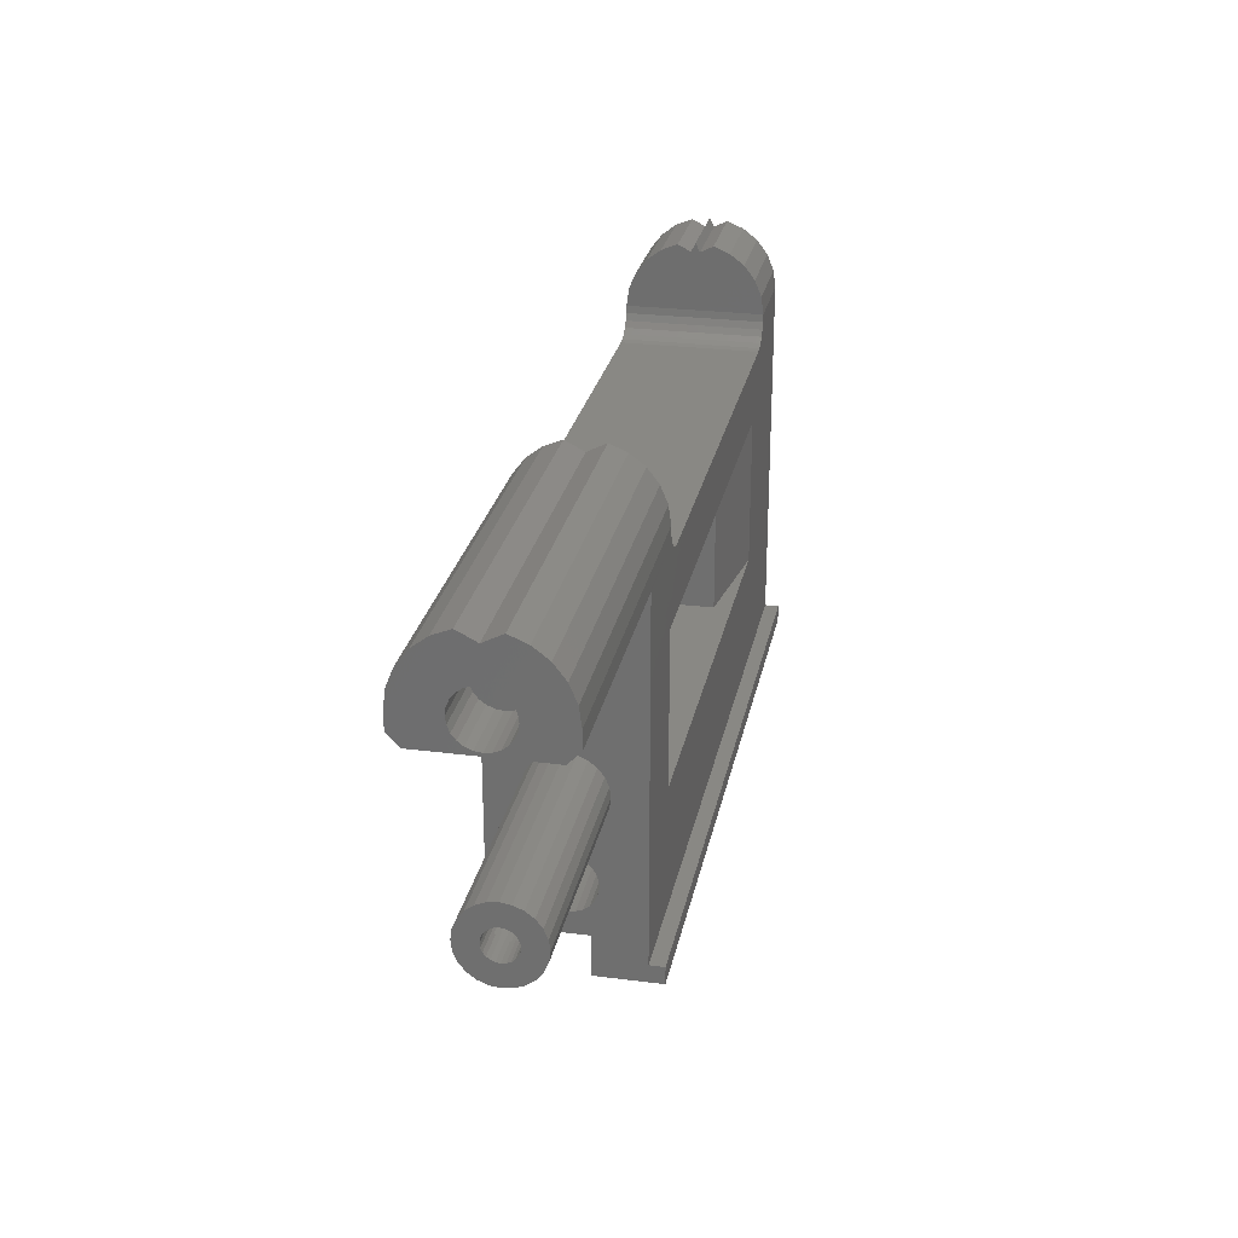
<metadata>
{"format":"stl","ext":"stl","renderer":"f3d","projection":"perspective","resolution":1024,"background":"white","views":[{"elev":26.6,"azim":101.3,"up":"+Z"}]}
</metadata>
<code>
# stl→obj: 430 verts, 872 faces
v 40 2 26.73
v -5 2.829 27.36
v -5 2 26.73
v 40 2.828 27.36
v 40 3.864 29.16
v -5 3.464 28.19
v 40 3.464 28.19
v -5 3.864 29.16
v -5 2.829 33.02
v 40 2 33.66
v -5 2 33.66
v 40 2.828 33.02
v 40 4 30.19
v -5 4 30.19
v 40 3.464 32.19
v -5 3.864 31.23
v 40 3.864 31.23
v -5 3.464 32.19
v 115 -14.5 3
v -5 -12 3
v -5 -14.5 3
v 115 -12 3
v -5 12 3
v 115 14.5 3
v -5 14.5 3
v 115 12 3
v 40 -9 24
v 40 -3.864 29.16
v 40 -9 50
v 40 -3.464 28.19
v 40 -2.828 27.36
v 40 -2 26.73
v 40 -1.035 26.33
v 40 9 24
v 40 -4 30.19
v 40 3.818e-05 26.19
v 40 1.035 26.33
v 40 -3.464 32.19
v 40 9 50
v 40 -3.864 31.23
v 40 -2.828 33.02
v 40 -2 33.66
v 40 -1.035 34.06
v 40 3.818e-05 34.19
v 40 1.035 34.06
v 20 12 50
v 20 12 24
v -5 -3.464 28.19
v -5 -3.864 29.16
v -5 -7 5.684e-06
v 115 -14.5 -2.874e-05
v -5 -14.5 8.208e-06
v -2.493e-06 -7 2.356e-06
v 15 -3.5 -7.149e-05
v 2.493e-06 7 -2.356e-06
v 115 -3.5 -6.289e-05
v -5 14.5 -1.551e-06
v -5 7 9.727e-07
v 115 14.5 -0.0001188
v 15 3.5 -9.322e-05
v 115 3.5 -8.461e-05
v -5 1.035 26.33
v -5 -2 26.73
v -5 -2.828 27.36
v 158.5 -12 66
v 100 -11.59 69.11
v 100 -12 66
v 158.5 -11.59 69.11
v 100 -10.81 71
v 158.5 -10.81 71
v 100 -10.39 72
v 158.5 -10.39 72
v 15 3.5 7
v 15 -3.5 7
v 115 3.5 7
v 115 -3.5 7
v 115 -3.25 36.13
v 153 -1.682 36.78
v 115 -1.682 36.78
v 153 -3.25 36.13
v 100 10.39 72
v 158.5 8.486 74.49
v 158.5 10.39 72
v 100 8.486 74.49
v 100 12 50
v 100 -12 50
v 20 -12 50
v 100 11.59 69.11
v 158.5 10.81 71
v 158.5 11.59 69.11
v 100 10.81 71
v 100 6 76.39
v 158.5 6 76.39
v 153 3.25 36.13
v 115 3.418 36
v 115 3.25 36.13
v 153 3.418 36
v 115 1.682 36.78
v 153 1.682 36.78
v 100 3.106 77.59
v 158.5 3.106 77.59
v 153 0.0001047 37
v 115 9.52e-05 37
v 100 12 66
v 158.5 12 66
v 100 -3.091 31.33
v 100 -3.2 30.5
v 100 -2.771 32.1
v 100 -2.263 32.76
v 100 -1.6 33.27
v 100 -0.8281 33.59
v 100 7.768e-05 33.7
v 100 0.8283 33.59
v 100 1.6 33.27
v 100 2.263 32.76
v 100 2.771 32.1
v 100 3.091 31.33
v 100 3.2 30.5
v 100 12 24
v 100 -12 24
v 100 -0.8281 27.41
v 100 -1.6 27.73
v 100 -2.263 28.24
v 100 -2.771 28.9
v 100 -3.091 29.67
v 100 7.768e-05 27.3
v 100 0.8283 27.41
v 100 1.6 27.73
v 100 2.263 28.24
v 100 2.771 28.9
v 100 3.091 29.67
v 20 -12 24
v 153 -3.418 36
v 115 -3.418 36
v 10 6.001 76.39
v -5 8.486 74.49
v -5 6.001 76.39
v 10 8.486 74.49
v -5 12 66
v 10 11.59 69.11
v 10 12 66
v -5 11.59 69.11
v 10 -8.484 74.49
v -5 -5.999 76.39
v -5 -8.484 74.49
v 10 -5.999 76.39
v -5 -3.105 77.59
v 10 -3.105 77.59
v 95 -12 61
v 15 12 61
v 15 -12 61
v 95 12 61
v 10 -10.39 72
v -5 -11.59 69.11
v 10 -11.59 69.11
v -5 -10.39 72
v 9.891e-07 -7 4
v 9.891e-07 -6.5 4
v 9.891e-07 7 4
v -5 -12 66
v 10 -12 66
v -5 10.39 72
v 10 10.39 72
v 10 3.107 77.59
v -5 3.107 77.59
v 158.5 -10 61
v 158.5 -12 63
v 158.5 -8.485 74.49
v 158.5 -3.897 63.75
v 158.5 -3.182 62.82
v 158.5 -2.25 62.1
v 158.5 -1.165 61.65
v 158.5 0.0001436 61.5
v 158.5 10 61
v 158.5 -4.347 64.84
v 158.5 -6 76.39
v 158.5 -4.5 66
v 158.5 1.165 61.65
v 158.5 2.25 62.1
v 158.5 3.182 62.82
v 158.5 3.897 63.75
v 158.5 4.347 64.84
v 158.5 4.5 66
v 158.5 12 63
v 158.5 -3.106 77.59
v 158.5 -4.347 67.16
v 158.5 -3.897 68.25
v 158.5 -3.182 69.18
v 158.5 -2.25 69.9
v 158.5 0.0001881 76
v 158.5 -1.165 70.35
v 158.5 0.0001727 70.5
v 158.5 1.165 70.35
v 158.5 2.25 69.9
v 158.5 3.182 69.18
v 158.5 3.897 68.25
v 158.5 4.347 67.16
v 100 -6 76.39
v 100 -8.485 74.49
v 100 -3.106 77.59
v 11.46 12 62.46
v 10.67 -12 63.5
v 11.46 -12 62.46
v 10.67 12 63.5
v 10.17 -12 64.71
v 10.17 12 64.71
v 100 0.0002796 76
v 10 0.0009674 78
v -5 -0.7755 76.4
v 10 -0.7755 76.4
v -5 0.0009829 78
v -5 0.7774 76.4
v 10 0.7774 76.4
v 13.71 12 61.17
v 13.71 -12 61.17
v 12.5 12 61.67
v 12.5 -12 61.67
v 99.83 12 64.71
v 99.83 -12 64.71
v 96.29 -12 61.17
v 96.29 12 61.17
v -5 -7 4
v -5 -6.5 4
v 115 -12 63
v 99.33 -12 63.5
v 97.5 -12 61.67
v 98.54 -12 62.46
v 97.5 12 61.67
v 98.54 12 62.46
v 99.33 12 63.5
v -5 7 4
v 148 -4.346 64.84
v 148 -4.346 67.16
v 148 -4.5 66
v 148 -3.897 63.75
v 148 -3.897 68.25
v 148 -3.182 62.82
v 148 -3.182 69.18
v 148 -2.25 62.1
v 148 -2.25 69.9
v 148 -1.165 61.65
v 148 -1.164 70.35
v 148 0.0001601 61.5
v 148 0.0001891 70.5
v 148 1.165 61.65
v 148 1.165 70.35
v 148 2.25 62.1
v 148 2.25 69.9
v 148 3.182 62.82
v 148 3.182 69.18
v 148 3.897 63.75
v 148 3.897 68.25
v 148 4.347 64.84
v 148 4.347 67.16
v 148 4.5 66
v -5 -4.8 15.5
v -5 -4.636 16.74
v -5 -4 30.19
v -5 -4.157 17.9
v -5 -3.864 31.23
v -5 -3.464 32.19
v -5 -2.828 33.02
v -5 -2 33.66
v -5 -1.035 34.06
v -5 0.0001039 34.19
v -5 1.035 34.06
v -5 4.157 17.9
v -5 4.637 16.74
v -5 4.8 15.5
v -5 -4.636 14.26
v -5 -4.157 13.1
v -5 -3.394 12.11
v -5 -2.4 11.34
v -5 -1.242 10.86
v -5 0.0001359 10.7
v -5 1.242 10.86
v -5 2.4 11.34
v -5 3.394 12.11
v -5 4.157 13.1
v -5 4.637 14.26
v -5 -3.394 18.89
v -5 -2.4 19.66
v -5 -1.242 20.14
v -5 -1.035 26.33
v -5 0.0001359 20.3
v -5 0.0001039 26.19
v -5 1.242 20.14
v -5 2.4 19.66
v -5 3.394 18.89
v 115 -10 61
v 115 -6.5 30.5
v 115 -6.278 28.82
v 115 -4.8 15.5
v 115 -5.629 27.25
v 115 -4.636 14.26
v 115 -4.157 13.1
v 115 4.157 13.1
v 115 4.637 14.26
v 115 4.8 15.5
v 115 5.629 27.25
v 115 6.279 28.82
v 115 6.5 30.5
v 115 10 61
v 115 12 63
v 115 -5.629 33.75
v 115 -6.278 32.18
v 115 -4.596 35.1
v 115 4.596 35.1
v 115 5.629 33.75
v 115 6.279 32.18
v 115 -4.596 25.9
v 115 -4.636 16.74
v 115 -4.157 17.9
v 115 -3.418 25
v 115 -3.394 18.89
v 115 -3.25 24.87
v 115 -2.4 19.66
v 115 -1.682 24.22
v 115 -1.242 20.14
v 115 9.454e-05 24
v 115 6.906e-05 20.3
v 115 1.242 20.14
v 115 1.682 24.22
v 115 2.4 19.66
v 115 3.25 24.87
v 115 3.394 18.89
v 115 3.418 25
v 115 4.157 17.9
v 115 4.596 25.9
v 115 4.637 16.74
v 115 -3.394 12.11
v 115 -2.4 11.34
v 115 -1.242 10.86
v 115 6.906e-05 10.7
v 115 1.242 10.86
v 115 2.4 11.34
v 115 3.394 12.11
v 153 4.596 35.1
v 153 5.629 33.75
v 153 -6.278 28.82
v 153 -5.629 27.25
v 153 6.279 32.18
v 153 -4.596 35.1
v 153 -5.629 33.75
v 153 -6.278 32.18
v 153 -6.5 30.5
v 153 6.5 30.5
v 153 6.279 28.82
v 153 1.682 24.22
v 153 0.000104 24
v 153 5.629 27.25
v 153 4.596 25.9
v 153 -4.596 25.9
v 148 -2.771 32.1
v 148 -2.608 31.2
v 148 -2.7 30.5
v 148 -2.263 32.76
v 148 -2.338 31.85
v 148 -1.909 32.41
v 148 -1.6 33.27
v 148 -1.35 32.84
v 148 -0.8281 33.59
v 148 -0.6987 33.11
v 148 9.996e-05 33.7
v 148 9.995e-05 33.2
v 148 0.6989 33.11
v 148 0.8283 33.59
v 148 1.35 32.84
v 148 1.6 33.27
v 148 1.909 32.41
v 148 2.263 32.76
v 148 2.338 31.85
v 148 2.771 32.1
v 148 2.608 31.2
v 148 2.7 30.5
v 148 2.771 28.9
v 148 3.091 29.67
v 148 3.091 31.33
v 148 3.2 30.5
v 148 -3.091 31.33
v 148 -3.091 29.67
v 148 -3.2 30.5
v 148 -2.771 28.9
v 148 -2.608 29.8
v 148 -2.263 28.24
v 148 -2.338 29.15
v 148 -1.909 28.59
v 148 -1.6 27.73
v 148 -1.35 28.16
v 148 -0.8281 27.41
v 148 -0.6987 27.89
v 148 9.996e-05 27.3
v 148 9.997e-05 27.8
v 148 0.8283 27.41
v 148 0.6989 27.89
v 148 1.35 28.16
v 148 1.6 27.73
v 148 1.909 28.59
v 148 2.263 28.24
v 148 2.338 29.15
v 148 2.608 29.8
v 153 -1.682 24.22
v 153 -3.25 24.87
v 153 3.25 24.87
v 153 3.418 25
v 153 -3.418 25
v 153 -2.7 30.5
v 153 -2.608 29.8
v 153 -2.338 29.15
v 153 -1.909 28.59
v 153 -1.35 28.16
v 153 -0.6987 27.89
v 153 0.0001044 27.8
v 153 0.6989 27.89
v 153 1.35 28.16
v 153 1.909 28.59
v 153 2.338 29.15
v 153 2.608 29.8
v 153 2.7 30.5
v 153 -2.608 31.2
v 153 -2.338 31.85
v 153 -1.909 32.41
v 153 -1.35 32.84
v 153 -0.6987 33.11
v 153 0.0001044 33.2
v 153 0.6989 33.11
v 153 1.35 32.84
v 153 1.909 32.41
v 153 2.338 31.85
v 153 2.608 31.2
f 1 2 3
f 2 1 4
f 5 6 7
f 6 5 8
f 9 10 11
f 10 9 12
f 13 8 5
f 8 13 14
f 15 16 17
f 16 15 18
f 19 20 21
f 20 19 22
f 23 24 25
f 24 23 26
f 27 28 29
f 28 27 30
f 30 27 31
f 31 27 32
f 32 27 33
f 33 27 34
f 29 28 35
f 33 34 36
f 36 34 37
f 37 34 1
f 1 34 4
f 4 34 7
f 7 34 5
f 5 34 13
f 29 38 39
f 38 29 40
f 40 29 35
f 39 38 41
f 39 41 42
f 39 42 43
f 39 43 44
f 39 44 45
f 39 45 10
f 39 10 12
f 39 12 15
f 39 15 17
f 39 17 13
f 39 13 34
f 46 34 47
f 34 46 39
f 48 28 30
f 28 48 49
f 50 51 52
f 51 50 53
f 51 53 54
f 54 53 55
f 51 54 56
f 57 55 58
f 55 57 59
f 55 59 60
f 55 60 54
f 60 59 61
f 7 2 4
f 2 7 6
f 57 24 59
f 24 57 25
f 12 18 15
f 18 12 9
f 17 14 13
f 14 17 16
f 19 52 51
f 52 19 21
f 37 3 62
f 3 37 1
f 31 63 64
f 63 31 32
f 65 66 67
f 66 65 68
f 68 69 66
f 69 68 70
f 69 70 71
f 71 70 72
f 54 73 74
f 73 54 60
f 75 74 73
f 74 75 76
f 77 78 79
f 78 77 80
f 81 82 83
f 82 81 84
f 85 39 46
f 39 85 86
f 29 86 87
f 86 29 39
f 88 89 90
f 89 88 91
f 89 91 83
f 83 91 81
f 92 82 84
f 82 92 93
f 94 95 96
f 95 94 97
f 98 94 96
f 94 98 99
f 100 93 92
f 93 100 101
f 79 102 103
f 102 79 78
f 104 90 105
f 90 104 88
f 86 106 107
f 106 86 108
f 108 86 109
f 109 86 85
f 109 85 110
f 110 85 111
f 111 85 112
f 112 85 113
f 113 85 114
f 114 85 115
f 115 85 116
f 116 85 117
f 117 85 118
f 118 85 119
f 120 121 119
f 121 120 122
f 122 120 123
f 123 120 124
f 124 120 86
f 124 86 125
f 125 86 107
f 119 121 126
f 119 126 127
f 119 127 128
f 119 128 129
f 119 129 130
f 119 130 131
f 119 131 118
f 61 73 60
f 73 61 75
f 103 99 98
f 99 103 102
f 120 27 132
f 27 120 34
f 34 119 47
f 119 34 120
f 29 132 27
f 132 29 87
f 74 56 54
f 56 74 76
f 133 77 134
f 77 133 80
f 135 136 137
f 136 135 138
f 139 140 141
f 140 139 142
f 143 144 145
f 144 143 146
f 146 147 144
f 147 146 148
f 149 150 151
f 150 149 152
f 153 154 155
f 154 153 156
f 157 55 53
f 55 157 158
f 55 158 159
f 155 160 161
f 160 155 154
f 162 138 163
f 138 162 136
f 164 137 165
f 137 164 135
f 142 163 140
f 163 142 162
f 166 65 167
f 65 166 68
f 68 166 70
f 70 166 72
f 72 166 168
f 168 166 169
f 169 166 170
f 170 166 171
f 171 166 172
f 172 166 173
f 173 166 174
f 168 169 175
f 168 175 176
f 176 175 177
f 173 174 178
f 178 174 179
f 179 174 180
f 180 174 181
f 181 174 182
f 182 174 183
f 183 174 93
f 93 174 82
f 82 174 83
f 83 174 184
f 83 184 89
f 89 184 90
f 90 184 105
f 177 185 176
f 185 177 186
f 185 186 187
f 185 187 188
f 185 188 189
f 185 189 190
f 190 189 191
f 190 191 192
f 190 192 193
f 190 193 101
f 101 193 194
f 101 194 195
f 101 195 93
f 93 195 196
f 93 196 197
f 93 197 183
f 168 198 199
f 198 168 176
f 168 71 72
f 71 168 199
f 176 200 198
f 200 176 185
f 143 156 153
f 156 143 145
f 201 202 203
f 202 201 204
f 204 205 202
f 205 204 206
f 190 100 207
f 100 190 101
f 208 209 210
f 209 208 211
f 212 208 213
f 208 212 211
f 185 207 200
f 207 185 190
f 141 155 161
f 155 141 153
f 153 141 143
f 143 141 146
f 146 141 148
f 148 141 210
f 210 141 213
f 210 213 208
f 213 141 164
f 164 141 135
f 135 141 138
f 138 141 163
f 163 141 140
f 148 209 147
f 209 148 210
f 213 165 212
f 165 213 164
f 151 214 215
f 214 151 150
f 215 216 217
f 216 215 214
f 217 201 203
f 201 217 216
f 206 161 205
f 161 206 141
f 67 218 219
f 218 67 104
f 220 152 149
f 152 220 221
f 158 222 223
f 222 158 157
f 65 224 167
f 224 65 225
f 225 65 219
f 219 65 67
f 22 120 20
f 120 22 224
f 120 224 86
f 86 224 87
f 87 224 149
f 149 224 220
f 220 224 226
f 226 224 227
f 227 224 225
f 20 132 160
f 132 20 120
f 160 132 87
f 160 87 215
f 215 87 151
f 151 87 149
f 160 215 217
f 160 217 203
f 160 203 202
f 160 202 205
f 160 205 161
f 227 228 226
f 228 227 229
f 225 229 227
f 229 225 230
f 159 58 55
f 58 159 231
f 232 233 234
f 233 232 235
f 233 235 236
f 236 235 237
f 236 237 238
f 238 237 239
f 238 239 240
f 240 239 241
f 240 241 242
f 242 241 243
f 242 243 244
f 244 243 245
f 244 245 246
f 246 245 247
f 246 247 248
f 248 247 249
f 248 249 250
f 250 249 251
f 250 251 252
f 252 251 253
f 252 253 254
f 254 253 255
f 66 104 67
f 104 66 69
f 104 69 71
f 104 71 199
f 104 199 198
f 104 198 200
f 104 200 207
f 104 207 100
f 104 100 92
f 104 92 84
f 104 84 81
f 104 81 91
f 104 91 88
f 219 230 225
f 230 219 218
f 147 256 144
f 256 147 257
f 257 147 258
f 257 258 259
f 258 147 260
f 260 147 261
f 261 147 262
f 262 147 209
f 262 209 263
f 263 209 264
f 264 209 265
f 265 209 211
f 265 211 266
f 266 211 212
f 266 212 165
f 266 165 11
f 11 165 9
f 9 165 18
f 18 165 137
f 18 137 16
f 16 137 14
f 14 137 267
f 267 137 268
f 268 137 269
f 20 52 21
f 52 20 50
f 50 20 160
f 50 160 154
f 50 154 156
f 50 156 145
f 50 145 222
f 222 145 144
f 222 144 223
f 223 144 256
f 223 256 270
f 223 270 271
f 223 271 272
f 223 272 231
f 231 272 273
f 231 273 274
f 231 274 275
f 231 275 276
f 231 276 277
f 231 277 278
f 231 278 279
f 231 279 280
f 231 280 269
f 231 269 137
f 231 137 136
f 139 23 142
f 231 57 58
f 57 231 23
f 23 231 136
f 23 136 162
f 23 162 142
f 57 23 25
f 258 281 259
f 281 258 49
f 281 49 48
f 281 48 64
f 281 64 282
f 282 64 63
f 282 63 283
f 283 63 284
f 283 284 285
f 285 284 286
f 285 286 62
f 285 62 287
f 287 62 3
f 287 3 288
f 288 3 2
f 288 2 289
f 289 2 6
f 289 6 267
f 267 6 8
f 267 8 14
f 159 223 231
f 223 159 158
f 50 157 53
f 157 50 222
f 226 221 220
f 221 226 228
f 236 188 187
f 188 236 238
f 246 192 244
f 192 246 193
f 56 19 51
f 19 56 22
f 22 56 224
f 224 56 290
f 290 56 291
f 291 56 292
f 292 56 293
f 292 293 294
f 293 56 295
f 295 56 296
f 296 56 76
f 59 75 61
f 75 59 26
f 75 26 297
f 297 26 298
f 298 26 299
f 299 26 300
f 300 26 301
f 301 26 302
f 302 26 303
f 26 59 24
f 304 303 26
f 290 305 303
f 305 290 306
f 306 290 291
f 303 305 307
f 303 307 134
f 303 134 77
f 303 77 79
f 303 79 103
f 303 103 98
f 303 98 96
f 303 96 95
f 303 95 308
f 303 308 309
f 303 309 310
f 303 310 302
f 293 311 294
f 311 293 312
f 311 312 313
f 311 313 314
f 314 313 315
f 314 315 316
f 316 315 317
f 316 317 318
f 318 317 319
f 318 319 320
f 320 319 321
f 320 321 322
f 320 322 323
f 323 322 324
f 323 324 325
f 325 324 326
f 325 326 327
f 327 326 328
f 327 328 329
f 329 328 330
f 329 330 300
f 300 330 299
f 76 331 296
f 331 76 332
f 332 76 75
f 332 75 333
f 333 75 334
f 334 75 335
f 335 75 336
f 336 75 337
f 337 75 297
f 167 290 166
f 290 167 224
f 184 303 304
f 303 184 174
f 235 175 169
f 175 235 232
f 195 248 250
f 248 195 194
f 242 189 240
f 189 242 191
f 233 187 186
f 187 233 236
f 196 254 197
f 254 196 252
f 195 252 196
f 252 195 250
f 173 245 243
f 245 173 178
f 171 241 239
f 241 171 172
f 182 251 181
f 251 182 253
f 237 171 239
f 171 237 170
f 244 191 242
f 191 244 192
f 197 255 183
f 255 197 254
f 237 169 170
f 169 237 235
f 248 193 246
f 193 248 194
f 240 188 238
f 188 240 189
f 234 186 177
f 186 234 233
f 181 249 180
f 249 181 251
f 178 247 245
f 247 178 179
f 232 177 175
f 177 232 234
f 183 253 182
f 253 183 255
f 179 249 247
f 249 179 180
f 172 243 241
f 243 172 173
f 11 45 266
f 45 11 10
f 260 38 40
f 38 260 261
f 309 338 339
f 338 309 308
f 340 294 341
f 294 340 292
f 310 339 342
f 339 310 309
f 343 305 344
f 305 343 307
f 345 291 346
f 291 345 306
f 301 347 348
f 347 301 302
f 139 47 23
f 47 139 46
f 46 139 214
f 46 214 150
f 46 150 85
f 85 150 152
f 214 139 216
f 216 139 201
f 201 139 204
f 204 139 206
f 206 139 141
f 26 119 304
f 119 26 23
f 119 23 47
f 304 119 85
f 304 85 152
f 304 152 221
f 304 221 228
f 304 228 229
f 304 229 230
f 304 230 184
f 184 230 105
f 105 230 218
f 105 218 104
f 349 320 323
f 320 349 350
f 329 351 352
f 351 329 300
f 302 342 347
f 342 302 310
f 341 311 353
f 311 341 294
f 343 134 307
f 134 343 133
f 354 355 356
f 355 354 357
f 355 357 358
f 358 357 359
f 359 357 360
f 359 360 361
f 361 360 362
f 361 362 363
f 363 362 364
f 363 364 365
f 365 364 366
f 366 364 367
f 366 367 368
f 368 367 369
f 368 369 370
f 370 369 371
f 370 371 372
f 372 371 373
f 372 373 374
f 374 373 375
f 375 373 376
f 376 373 377
f 377 373 378
f 377 378 379
f 380 381 382
f 381 380 383
f 383 380 354
f 383 354 356
f 383 356 384
f 383 384 385
f 385 384 386
f 385 386 387
f 385 387 388
f 388 387 389
f 388 389 390
f 390 389 391
f 390 391 392
f 392 391 393
f 392 393 394
f 394 393 395
f 394 395 396
f 394 396 397
f 397 396 398
f 397 398 399
f 399 398 400
f 399 400 376
f 376 400 401
f 376 401 375
f 402 316 318
f 316 402 403
f 95 338 308
f 338 95 97
f 126 394 127
f 394 126 392
f 352 327 329
f 327 404 325
f 404 327 352
f 404 352 405
f 350 318 320
f 318 350 402
f 314 353 311
f 353 314 316
f 353 316 406
f 406 316 403
f 404 323 325
f 323 404 349
f 340 345 346
f 345 340 341
f 345 341 344
f 344 341 353
f 344 353 343
f 343 353 406
f 343 406 133
f 133 406 403
f 133 403 80
f 80 403 407
f 407 403 408
f 408 403 402
f 408 402 409
f 409 402 410
f 410 402 411
f 411 402 350
f 411 350 412
f 412 350 413
f 413 350 349
f 413 349 414
f 414 349 415
f 415 349 416
f 416 349 404
f 416 404 417
f 417 404 418
f 418 404 419
f 80 420 78
f 420 80 407
f 78 420 421
f 78 421 422
f 78 422 423
f 78 423 102
f 102 423 424
f 102 424 425
f 102 425 426
f 102 426 99
f 99 426 427
f 99 427 428
f 99 428 94
f 94 428 429
f 94 429 430
f 94 430 419
f 94 419 404
f 94 404 405
f 94 405 97
f 97 405 338
f 338 405 352
f 338 352 351
f 338 351 339
f 339 351 348
f 339 348 342
f 342 348 347
f 376 129 399
f 129 376 130
f 379 131 377
f 131 379 118
f 360 109 110
f 109 360 357
f 122 390 121
f 390 122 388
f 123 388 122
f 388 123 385
f 367 112 113
f 112 367 364
f 121 392 126
f 392 121 390
f 107 380 382
f 380 107 106
f 125 382 381
f 382 125 107
f 124 381 383
f 381 124 125
f 389 412 391
f 412 389 411
f 108 357 354
f 357 108 109
f 364 111 112
f 111 364 362
f 378 118 379
f 118 378 117
f 371 116 373
f 116 371 115
f 384 407 408
f 407 384 356
f 358 422 421
f 422 358 359
f 428 372 429
f 372 428 370
f 377 130 376
f 130 377 131
f 418 400 417
f 400 418 401
f 300 348 351
f 348 300 301
f 362 110 111
f 110 362 360
f 346 292 340
f 292 346 291
f 270 293 295
f 293 270 256
f 373 117 378
f 117 373 116
f 123 383 385
f 383 123 124
f 106 354 380
f 354 106 108
f 371 114 115
f 114 371 369
f 430 375 419
f 375 430 374
f 355 421 420
f 421 355 358
f 128 399 129
f 399 128 397
f 417 398 416
f 398 417 400
f 356 420 407
f 420 356 355
f 369 113 114
f 113 369 367
f 387 411 389
f 411 387 410
f 395 415 396
f 415 395 414
f 393 414 395
f 414 393 413
f 429 374 430
f 374 429 372
f 298 279 297
f 279 298 280
f 419 401 418
f 401 419 375
f 425 363 365
f 363 425 424
f 424 361 363
f 361 424 423
f 396 416 398
f 416 396 415
f 299 280 298
f 280 299 269
f 427 366 368
f 366 427 426
f 426 365 366
f 365 426 425
f 428 368 370
f 368 428 427
f 391 413 393
f 413 391 412
f 330 269 299
f 269 330 268
f 127 397 128
f 397 127 394
f 423 359 361
f 359 423 422
f 387 409 410
f 409 387 386
f 297 278 337
f 278 297 279
f 328 268 330
f 268 328 267
f 386 408 409
f 408 386 384
f 344 306 345
f 306 344 305
f 285 319 283
f 319 285 321
f 272 296 331
f 296 272 271
f 257 313 312
f 313 257 259
f 283 317 282
f 317 283 319
f 287 321 285
f 321 287 322
f 326 288 289
f 288 326 324
f 335 277 276
f 277 335 336
f 333 275 274
f 275 333 334
f 259 315 313
f 315 259 281
f 336 278 277
f 278 336 337
f 326 267 328
f 267 326 289
f 332 274 273
f 274 332 333
f 271 295 296
f 295 271 270
f 272 332 273
f 332 272 331
f 282 315 281
f 315 282 317
f 288 322 287
f 322 288 324
f 334 276 275
f 276 334 335
f 256 312 293
f 312 256 257
f 64 30 31
f 30 64 48
f 266 44 265
f 44 266 45
f 33 286 284
f 286 33 36
f 258 40 35
f 40 258 260
f 49 35 28
f 35 49 258
f 32 284 63
f 284 32 33
f 303 166 290
f 166 303 174
f 263 41 262
f 41 263 42
f 36 62 286
f 62 36 37
f 264 42 263
f 42 264 43
f 261 41 38
f 41 261 262
f 265 43 264
f 43 265 44

</code>
